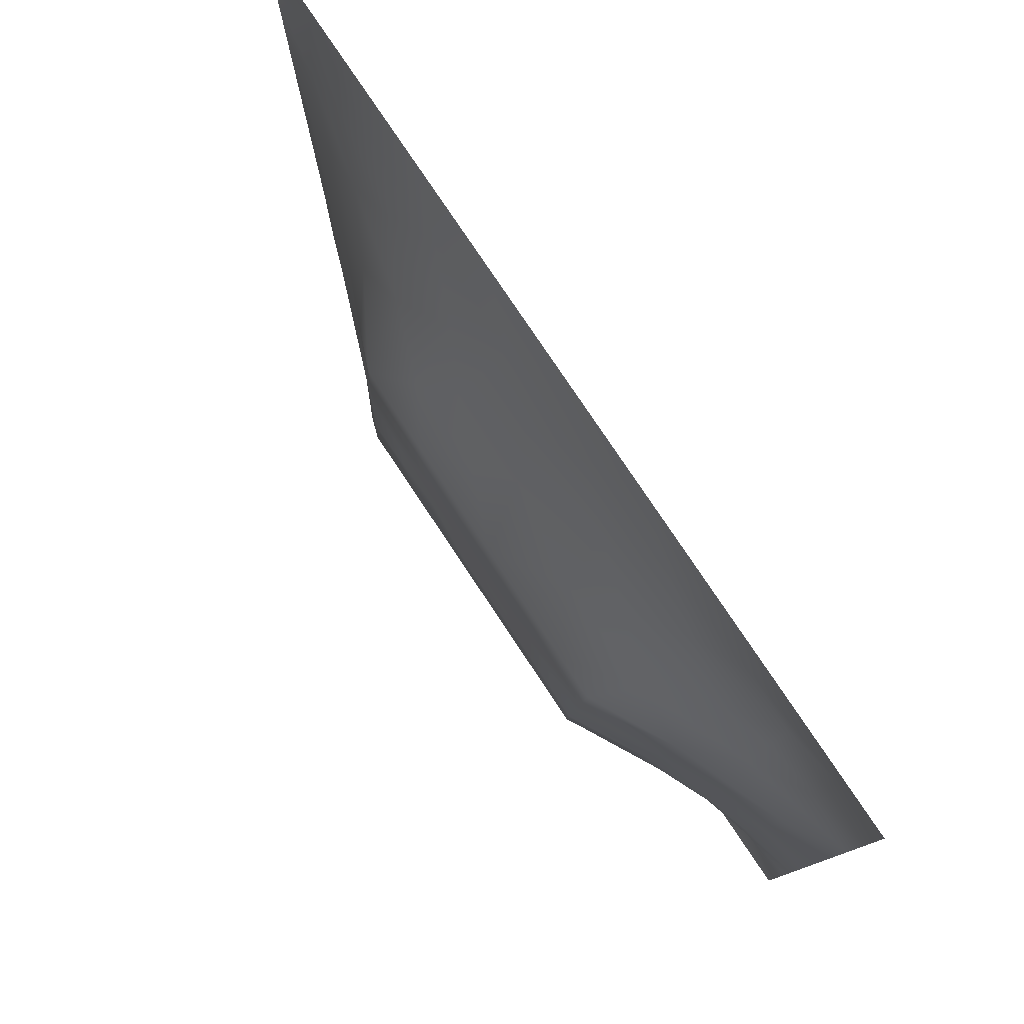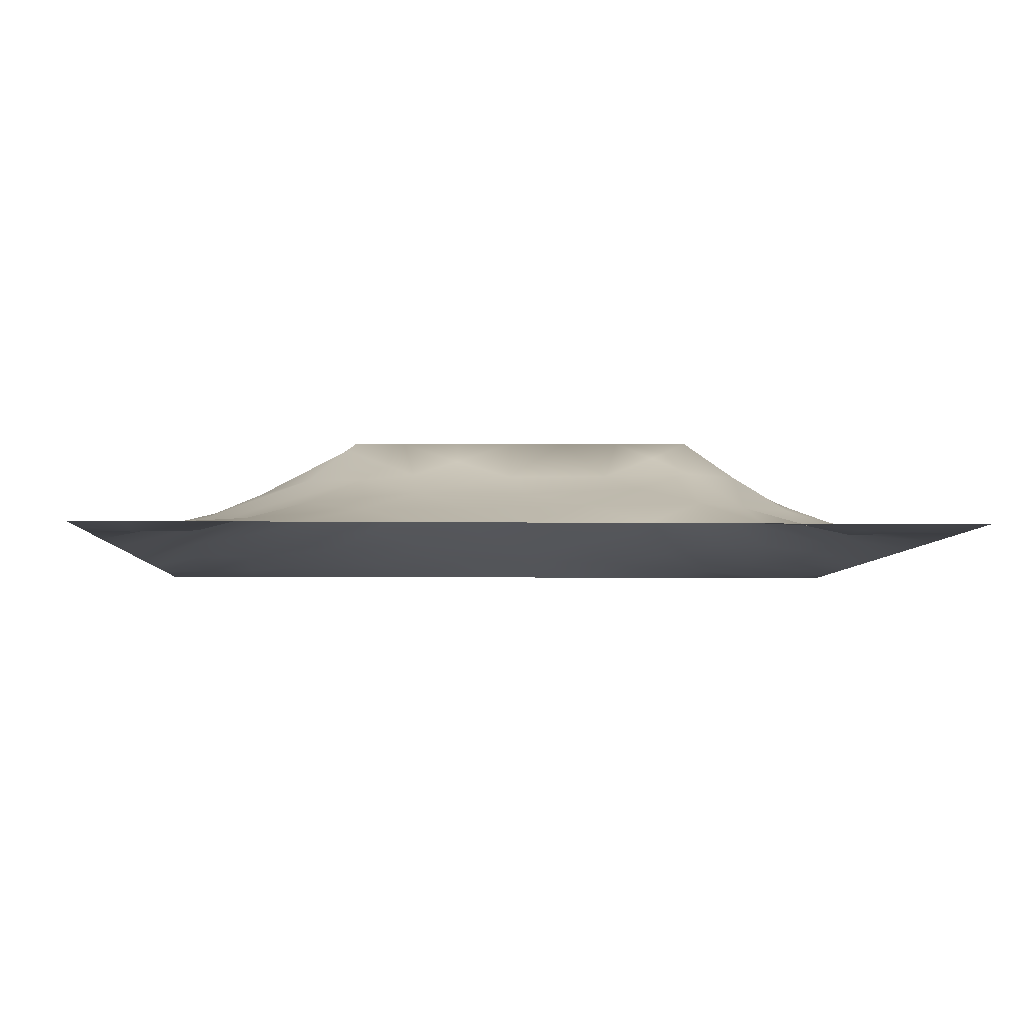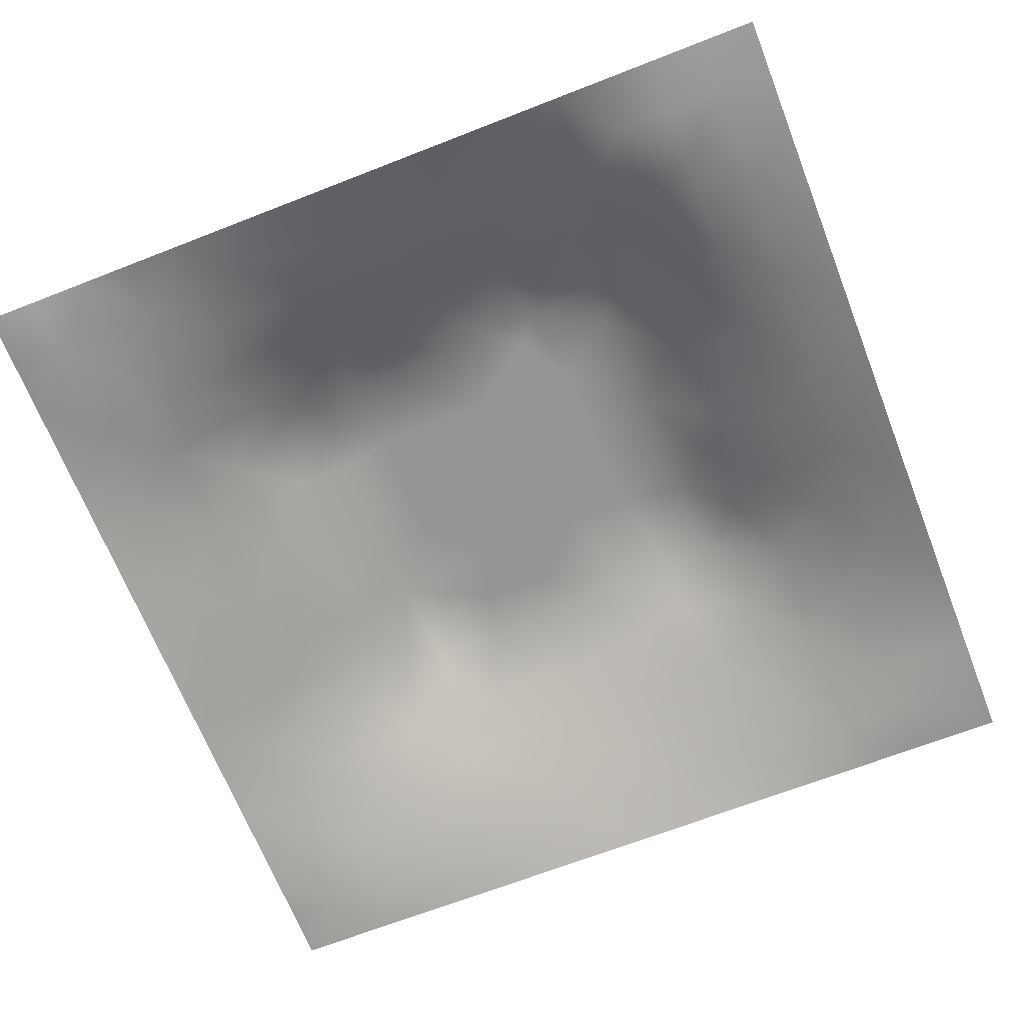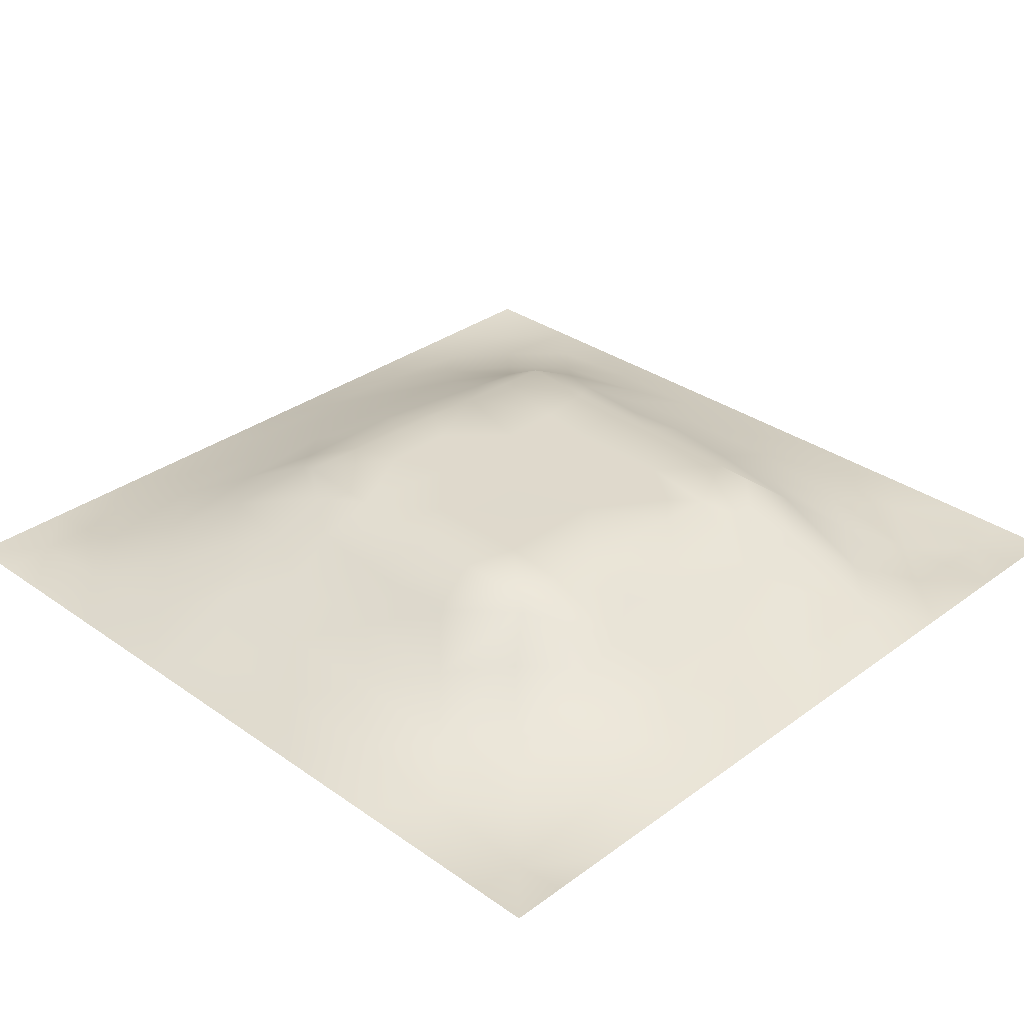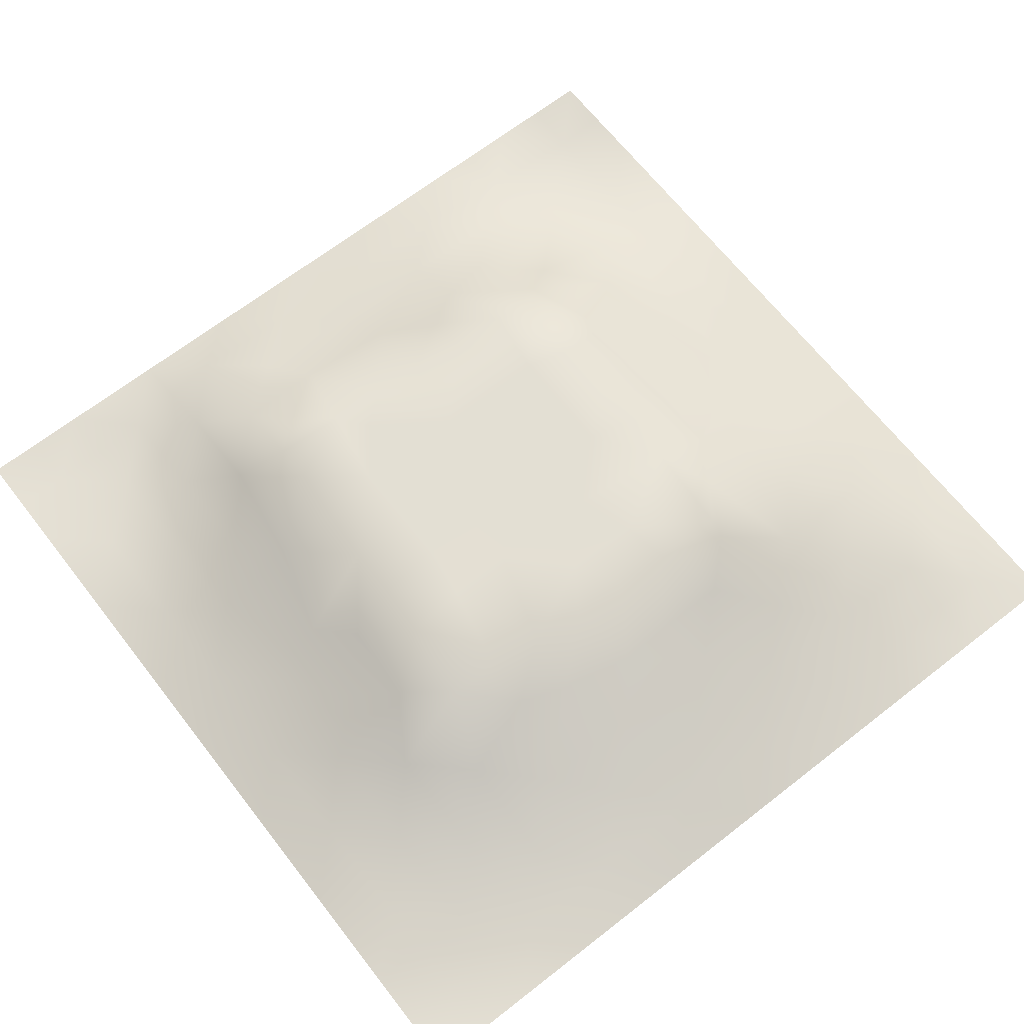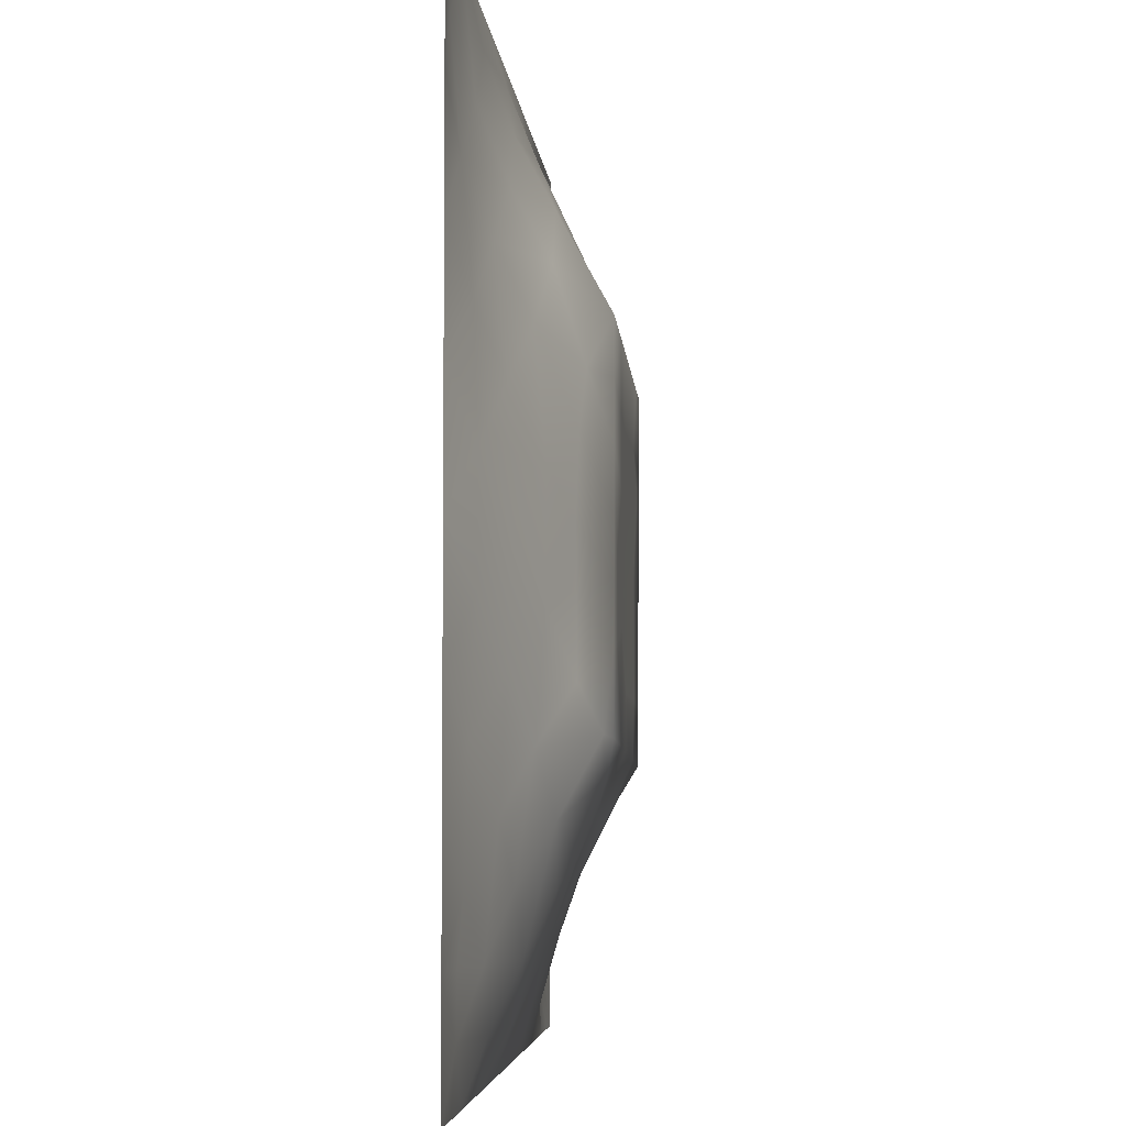
<metadata>
{"format":"obj","ext":"obj","renderer":"f3d","projection":"perspective","resolution":1024,"background":"white","views":[{"elev":79.5,"azim":56.1,"up":"+Y"},{"elev":-5.2,"azim":87.4,"up":"+Z"},{"elev":-67.5,"azim":111.4,"up":"+Z"},{"elev":32.3,"azim":44.4,"up":"+Z"},{"elev":66.9,"azim":-128.0,"up":"+Z"},{"elev":-4.8,"azim":-85.2,"up":"+Y"}]}
</metadata>
<code>
v -0 0 -0
v 1 0 -0
v -0 1 0
v 1 1 0
v 0.5005 0.4999 0.1197
v -0 0.5 0
v 0.5 1 0
v 1 0.5 0
v 0.5 -0 0
v 0.2468 0.754 0.06869
v 0.7565 0.7554 0.0754
v 0.2455 0.2449 0.07235
v 0.7543 0.2462 0.07066
v 0.75 0 0
v 0.25 0 0
v 1 0.75 0
v 1 0.25 0
v 0.25 1 0
v 0.75 1 0
v 0 0.25 0
v 0 0.75 -0
v 0.3623 0.2134 0.08347
v 0.6323 0.7743 0.0813
v 1 0.9375 0
v 0.6844 0.7013 0.1199
v 0.8765 0.3745 0.04406
v 0.6254 0.1231 0.04224
v 0.6315 0.3683 0.12
v 0.8733 0.127 0.00045
v 0.3741 0.1202 0.0498
v 0.1243 0.1237 0.02066
v 0.4919 0.2444 0.09425
v 0.8787 0.6269 0.04934
v 0.6319 0.6316 0.1199
v 0.8733 0.8724 -0.002358
v 0.3741 0.877 0.04369
v 0.2574 0.6025 0.09231
v 0.1253 0.8748 0.01165
v 0.1236 0.6252 0.04023
v 0.6254 0.875 0.03859
v 0.1238 0.3741 0.03981
v 0.2485 0.1206 0.04204
v 0.8761 0.7489 0.02834
v 0.8762 0.2495 0.03223
v 0.2494 0.8764 0.03224
v 0.7497 0.8731 0.02244
v 0.1236 0.2487 0.03356
v 0.1248 0.7501 0.02806
v 0.7256 0.6162 0.1199
v 0.1251 0.9374 0.005529
v 0.5527 0.7083 0.1199
v 0.8751 0.5007 0.04332
v 0.4251 0.7151 0.1199
v 0.2429 0.4536 0.09069
v 0 0.375 0
v 0.4995 0.8742 0.03959
v 0.5005 0.6308 0.1199
v 0.2439 0.3706 0.09123
v 0.1224 0.4996 0.04583
v 0.3698 0.4996 0.1198
v 0.629 0.2442 0.09126
v 0.4997 0.124 0.0423
v 0.5002 0.3693 0.12
v 0 0.625 0
v 0 0.875 0
v 0 0.125 0
v 0.625 1 0
v 0.875 1 0
v 0.125 1 0
v 0.375 1 0
v 1 0.375 0
v 1 0.125 0
v 1 0.875 0
v 1 0.625 0
v 0.375 0 0
v 0.125 0 0
v 0.875 0 0
v 0.625 0 0
v 0.7495 0.1252 0.02595
v 0.6313 0.5001 0.1199
v 0.7189 0.4882 0.1199
v 0.06324 0.3123 0.01392
v 0.184 0.436 0.06746
v 0.185 0.3101 0.05825
v 0.06182 0.4373 0.02089
v 0.687 0.9359 0.01137
v 0.6892 0.8124 0.05314
v 0.5623 0.9363 0.01692
v 0.06216 0.6873 0.01712
v 0.185 0.6893 0.05748
v 0.06154 0.5624 0.02164
v 0.1875 0.9378 0.01119
v 0.1867 0.8136 0.03571
v 0.06289 0.9371 -0.003736
v 0.4351 0.5652 0.1198
v 0.8739 0.81 0.01039
v 0.9375 0 -0
v 0.3097 0.8178 0.06597
v 0.4373 0.9369 0.01858
v 0.9367 0.8112 0.003215
v 0.8136 0.8118 0.03011
v 0.9369 0.9367 -0.003426
v 0.9375 1 0
v 0.5661 0.5656 0.1197
v 0.7155 0.4237 0.1199
v 0.8231 0.5944 0.06958
v 0.8204 0.6923 0.07357
v 0.9388 0.5629 0.02479
v 0.4897 0.7117 0.1199
v 0.6919 0.5885 0.1199
v 0.4348 0.4343 0.1197
v 0.187 0.06057 0.01827
v 0.06243 0.06243 0.004498
v 0.1861 0.185 0.04026
v 0.3121 0.05914 0.02593
v 0.3098 0.1815 0.06693
v 0.4371 0.06244 0.01956
v 0.8118 0.06336 0.005693
v 0.9368 0.06316 -0.006283
v 0.556 0.243 0.09197
v 0.5659 0.4344 0.1199
v 0.525 0.8048 0.0668
v 0.5633 0.1851 0.06538
v 0.6896 0.1844 0.05949
v 0.5624 0.06173 0.02147
v 0.9382 0.3126 0.0195
v 0.8168 0.31 0.06438
v 0.937 0.4377 0.01992
v 0.3124 0.9382 0.01866
v 0.4766 0.7672 0.09113
v 0.8124 0.1877 0.03008
v 0.8039 0.3702 0.07215
v 0.6874 0.0612 0.02023
v 0.06295 0.1248 0.005428
v 0.9373 0.1878 0.009381
v 0.4361 0.184 0.06748
v 0.06274 0.1873 0.01039
v 0.3828 0.7734 0.0922
v 0.9416 0.688 0.02751
v 0.7115 0.3595 0.1199
v 0.06319 0.8119 0.006471
v 0.8118 0.9362 0.004519
v 0.1837 0.5631 0.06801
v 0.7749 0.6555 0.0965
v 0.328 0.661 0.1199
v 0.709 0.2997 0.1199
v 0.3098 0.321 0.1199
v 0.7302 0.699 0.1199
v 0.331 0.7202 0.1199
v 0.4861 0.3117 0.1199
v 0.3143 0.4044 0.1199
v 0.2873 0.3243 0.1124
v 0.3246 0.597 0.1199
v 0.7242 0.2902 0.1103
v 0.9367 0.8738 -0.002187
v 0.4334 0.6409 0.1198
v 0.276 0.6621 0.09763
v 0.7221 0.5526 0.1199
v 0.6174 0.7049 0.1199
v 0.3178 0.4689 0.1199
v 0.4206 0.3152 0.1199
v 0.3581 0.2857 0.1107
v 0.5494 0.3083 0.1199
v 0.3211 0.5323 0.1199
v 0.4156 0.2501 0.0963
v 0.4239 0.8187 0.06855
v 0.815 0.4818 0.06937
v 1 0.0625 -0
v 0.3699 0.4136 0.1199
v 0.773 0.4225 0.09172
v 0.2405 0.5153 0.09004
v 0.6146 0.3048 0.1199
v 1 0.1875 0
v 0.0625 0 -0
f 129 99 70
f 112 31 113
f 170 132 167
f 26 167 132
f 38 141 93
f 160 54 151
f 173 17 135
f 129 36 99
f 114 47 31
f 152 12 162
f 11 25 148
f 80 110 104
f 115 112 15
f 163 172 28
f 114 42 12
f 76 112 113
f 58 151 54
f 15 112 76
f 115 15 75
f 20 137 82
f 88 56 40
f 148 25 49
f 22 30 136
f 47 82 137
f 16 73 100
f 165 22 136
f 21 64 89
f 83 58 54
f 57 95 104
f 116 30 22
f 42 112 115
f 117 62 30
f 140 105 28
f 155 100 73
f 129 70 18
f 63 28 121
f 165 162 22
f 114 31 42
f 150 165 32
f 37 153 157
f 164 153 37
f 149 138 98
f 61 172 120
f 139 16 43
f 32 165 136
f 143 39 59
f 51 159 23
f 142 46 35
f 78 125 9
f 121 80 5
f 60 95 153
f 144 107 148
f 9 125 117
f 130 53 109
f 162 165 161
f 64 91 89
f 60 169 111
f 50 92 69
f 63 161 150
f 25 159 34
f 81 170 167
f 25 34 49
f 84 152 58
f 51 109 57
f 34 159 51
f 11 148 107
f 5 104 95
f 23 87 40
f 38 94 141
f 29 119 135
f 72 135 119
f 84 12 152
f 100 43 16
f 13 154 124
f 14 118 133
f 56 122 40
f 65 141 94
f 20 66 137
f 55 20 82
f 59 91 85
f 65 21 141
f 6 85 91
f 137 31 47
f 58 83 84
f 3 65 94
f 55 82 85
f 92 18 69
f 124 154 61
f 127 44 26
f 167 106 158
f 126 26 44
f 106 167 52
f 157 90 37
f 124 79 13
f 101 11 43
f 81 167 158
f 58 152 151
f 164 171 160
f 155 35 100
f 156 145 153
f 162 12 22
f 116 22 12
f 118 29 79
f 40 86 88
f 149 98 10
f 131 79 29
f 26 128 52
f 23 11 87
f 97 119 77
f 145 53 149
f 41 84 83
f 169 151 147
f 168 72 119
f 169 60 160
f 56 88 99
f 7 99 88
f 164 160 60
f 122 130 51
f 163 120 172
f 169 147 161
f 23 25 11
f 96 100 35
f 1 174 113
f 25 23 159
f 48 141 89
f 21 89 141
f 49 144 148
f 109 51 130
f 6 91 64
f 63 111 161
f 32 136 123
f 6 55 85
f 154 127 132
f 155 102 35
f 143 90 39
f 102 155 73
f 110 49 34
f 160 151 169
f 107 144 106
f 111 169 161
f 87 46 40
f 144 49 106
f 111 63 5
f 150 161 165
f 125 27 62
f 72 173 135
f 37 90 143
f 37 143 171
f 97 2 119
f 157 10 90
f 92 38 45
f 49 158 106
f 145 157 153
f 34 51 57
f 119 29 118
f 90 48 39
f 105 170 81
f 110 80 158
f 156 57 109
f 156 53 145
f 44 127 131
f 93 45 38
f 123 62 27
f 5 95 111
f 95 57 156
f 163 150 32
f 60 111 95
f 133 79 27
f 124 27 79
f 146 172 61
f 34 57 104
f 145 149 157
f 9 117 75
f 78 133 125
f 42 115 116
f 95 156 153
f 82 47 41
f 10 98 93
f 83 54 171
f 96 43 100
f 37 171 164
f 77 119 118
f 94 69 3
f 45 93 98
f 91 59 39
f 84 41 47
f 138 149 53
f 112 42 31
f 63 163 28
f 163 63 150
f 167 26 52
f 136 30 62
f 129 45 36
f 154 132 140
f 80 104 5
f 27 124 123
f 30 116 115
f 53 130 138
f 120 123 61
f 43 107 139
f 81 158 80
f 61 123 124
f 33 52 108
f 166 36 138
f 139 33 108
f 12 84 114
f 33 106 52
f 83 59 41
f 98 138 36
f 103 68 102
f 107 106 33
f 47 114 84
f 158 49 110
f 46 87 101
f 89 39 48
f 166 138 130
f 116 12 42
f 140 170 105
f 149 10 157
f 54 160 171
f 154 140 146
f 140 132 170
f 135 44 29
f 74 139 108
f 4 103 102
f 7 70 99
f 131 29 44
f 90 10 48
f 68 142 102
f 19 86 142
f 142 35 102
f 92 50 38
f 31 134 113
f 46 142 86
f 107 43 11
f 56 166 122
f 11 101 87
f 98 36 45
f 105 81 80
f 152 162 147
f 48 93 141
f 122 51 23
f 66 1 113
f 113 134 66
f 2 168 119
f 131 13 79
f 117 30 75
f 115 75 30
f 67 7 88
f 19 67 86
f 68 19 142
f 93 48 10
f 161 147 162
f 24 4 102
f 73 24 102
f 41 85 82
f 74 16 139
f 8 74 108
f 33 139 107
f 8 108 128
f 86 40 46
f 146 28 172
f 96 35 101
f 121 5 63
f 52 128 108
f 128 71 8
f 85 41 59
f 50 94 38
f 126 17 71
f 62 117 125
f 26 126 128
f 39 89 91
f 71 128 126
f 132 127 26
f 44 135 126
f 174 76 113
f 171 143 83
f 43 96 101
f 27 125 133
f 101 35 46
f 62 123 136
f 146 61 154
f 66 134 137
f 17 126 135
f 79 133 118
f 67 88 86
f 34 104 110
f 120 163 32
f 134 31 137
f 77 118 14
f 60 153 164
f 18 92 129
f 59 83 143
f 14 133 78
f 13 131 127
f 154 13 127
f 45 129 92
f 121 28 80
f 28 105 80
f 94 50 69
f 109 53 156
f 140 28 146
f 147 151 152
f 130 122 166
f 123 120 32
f 122 23 40
f 56 99 166
f 36 166 99

</code>
